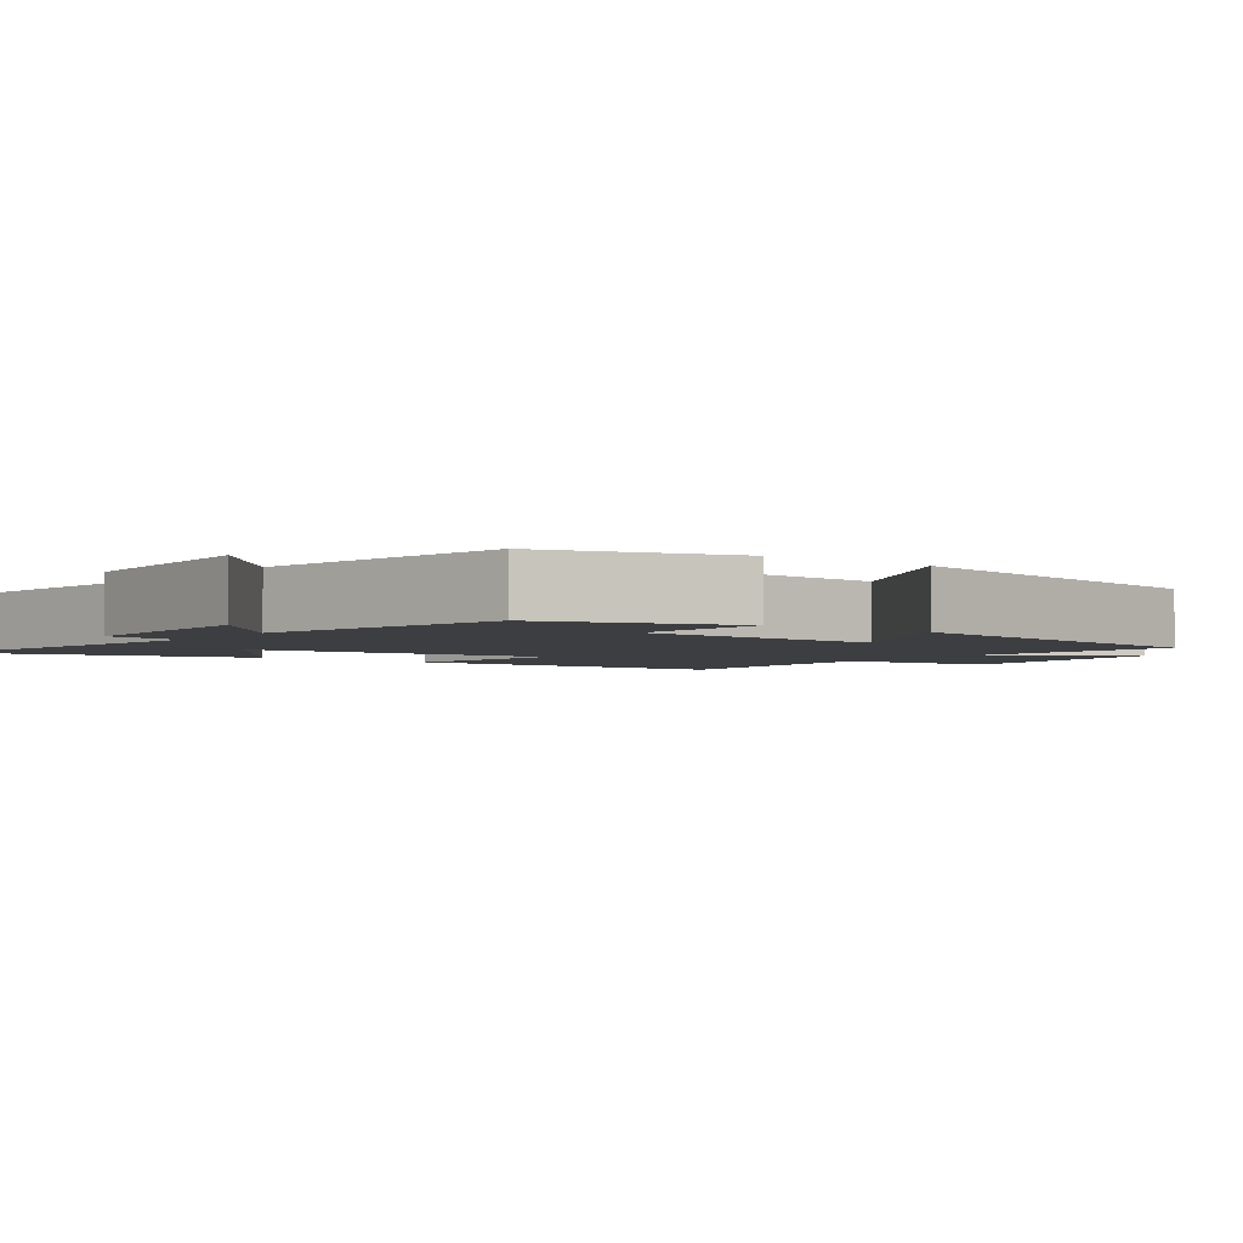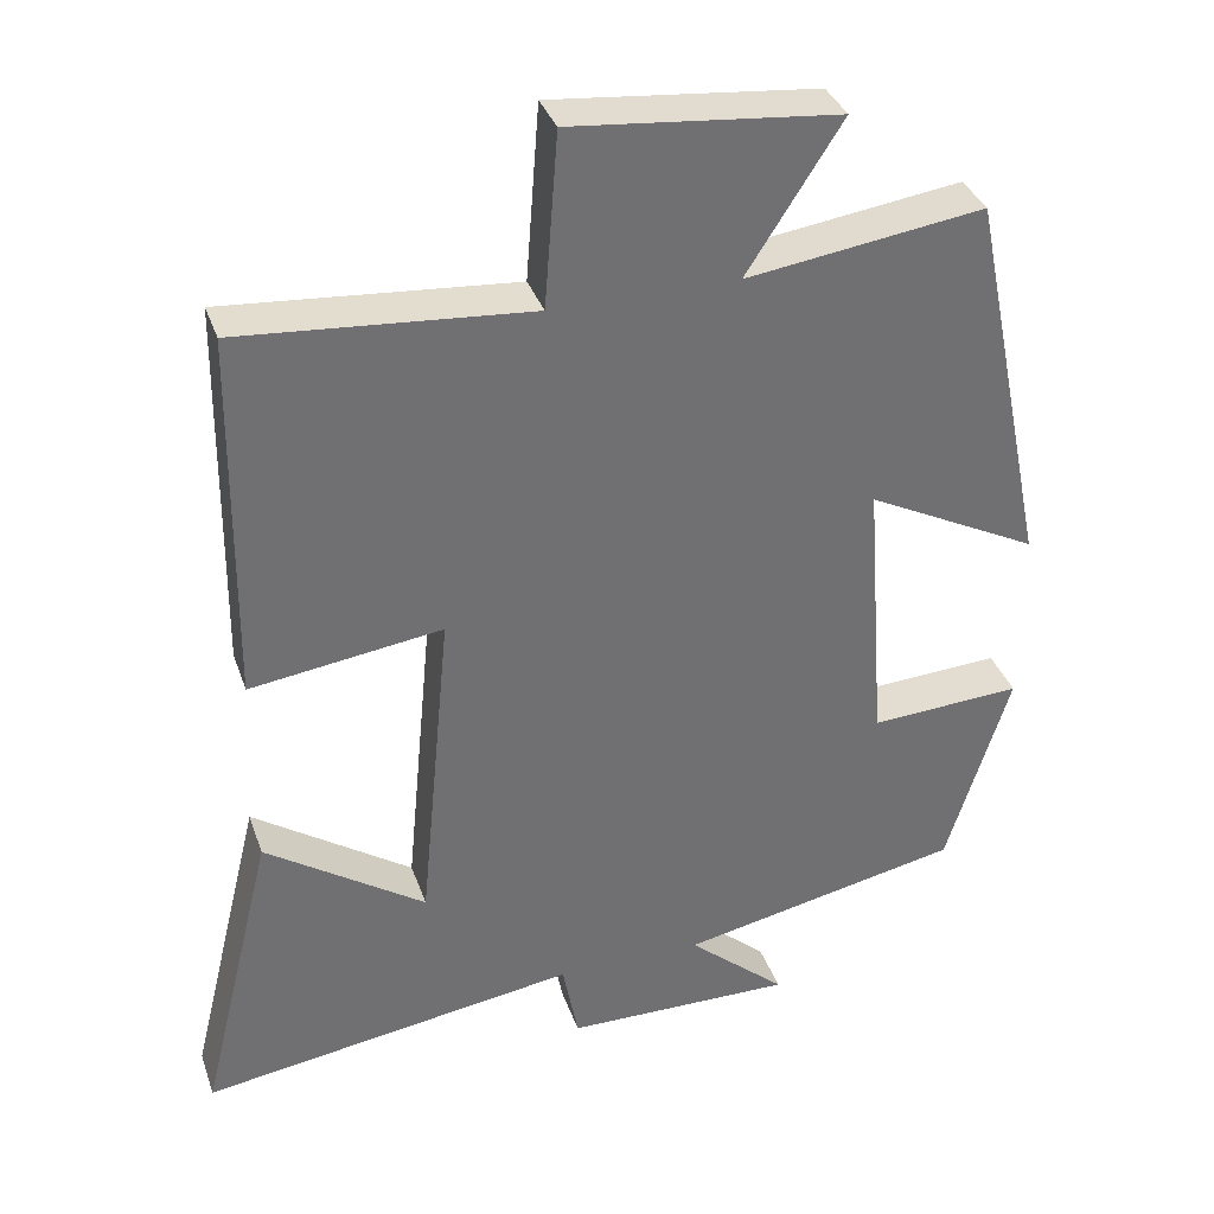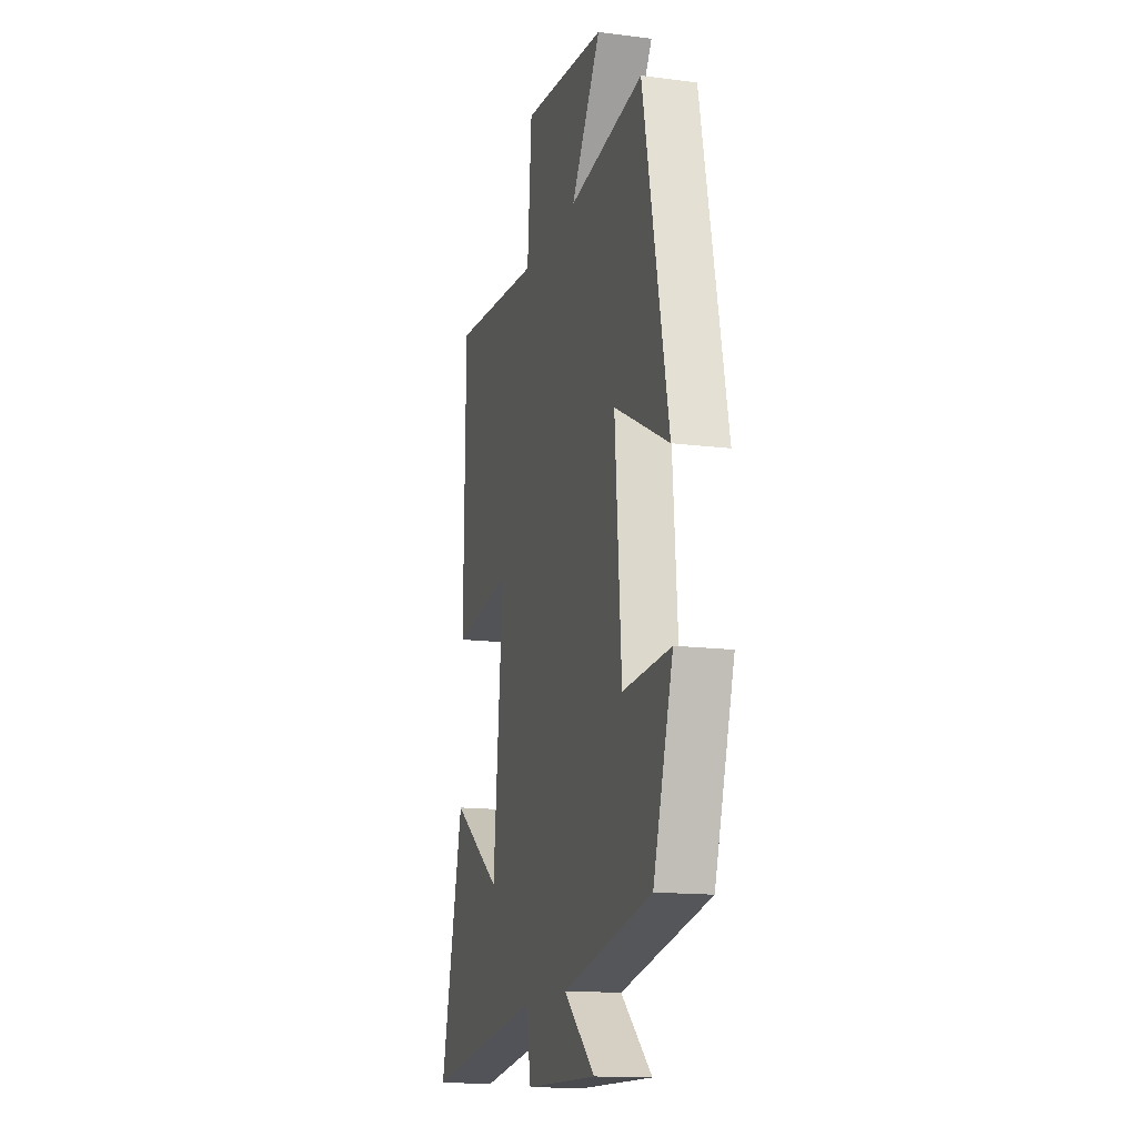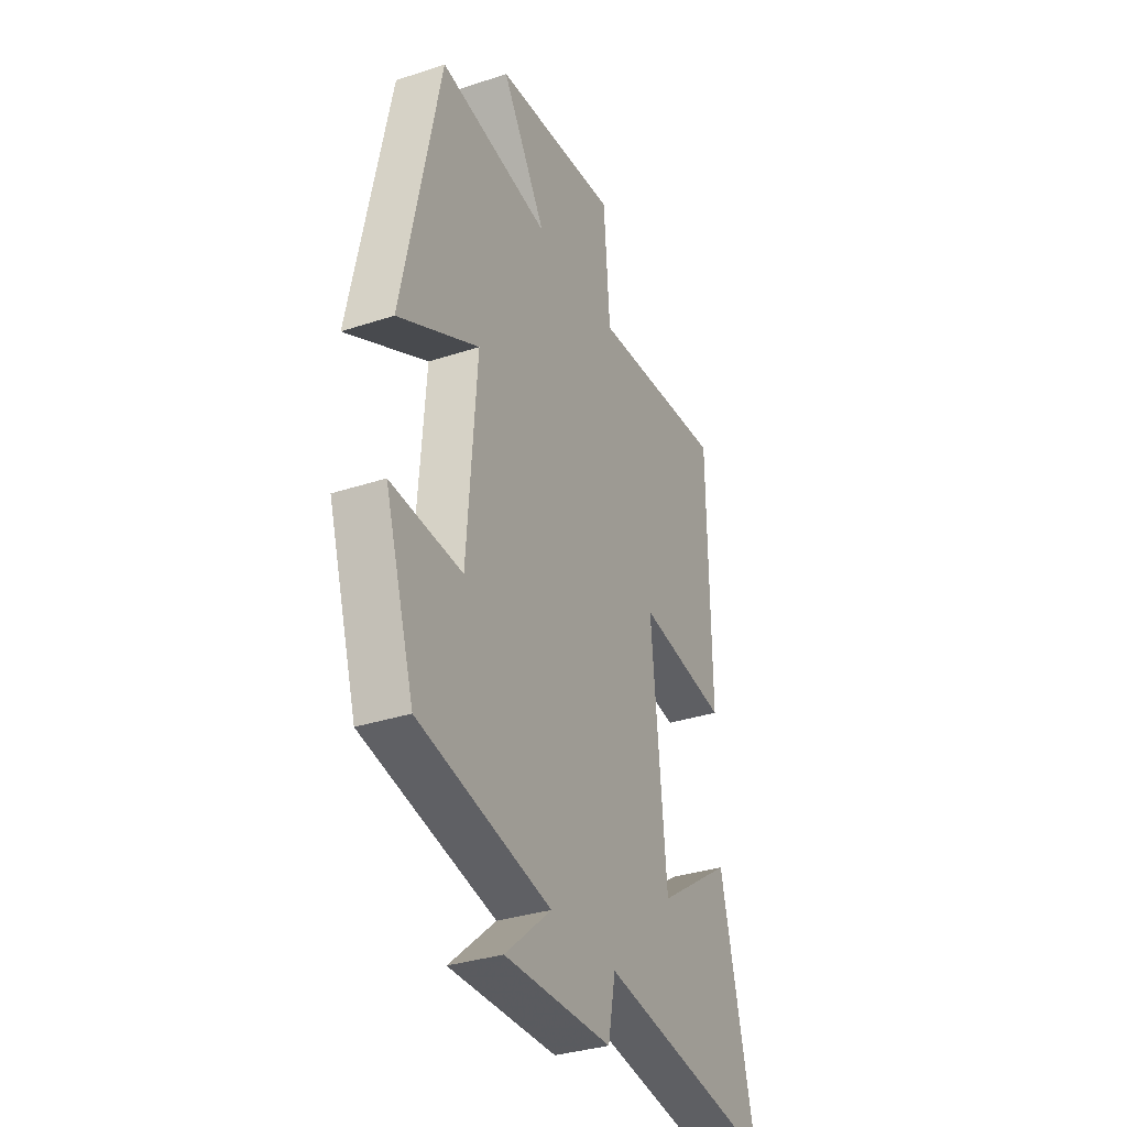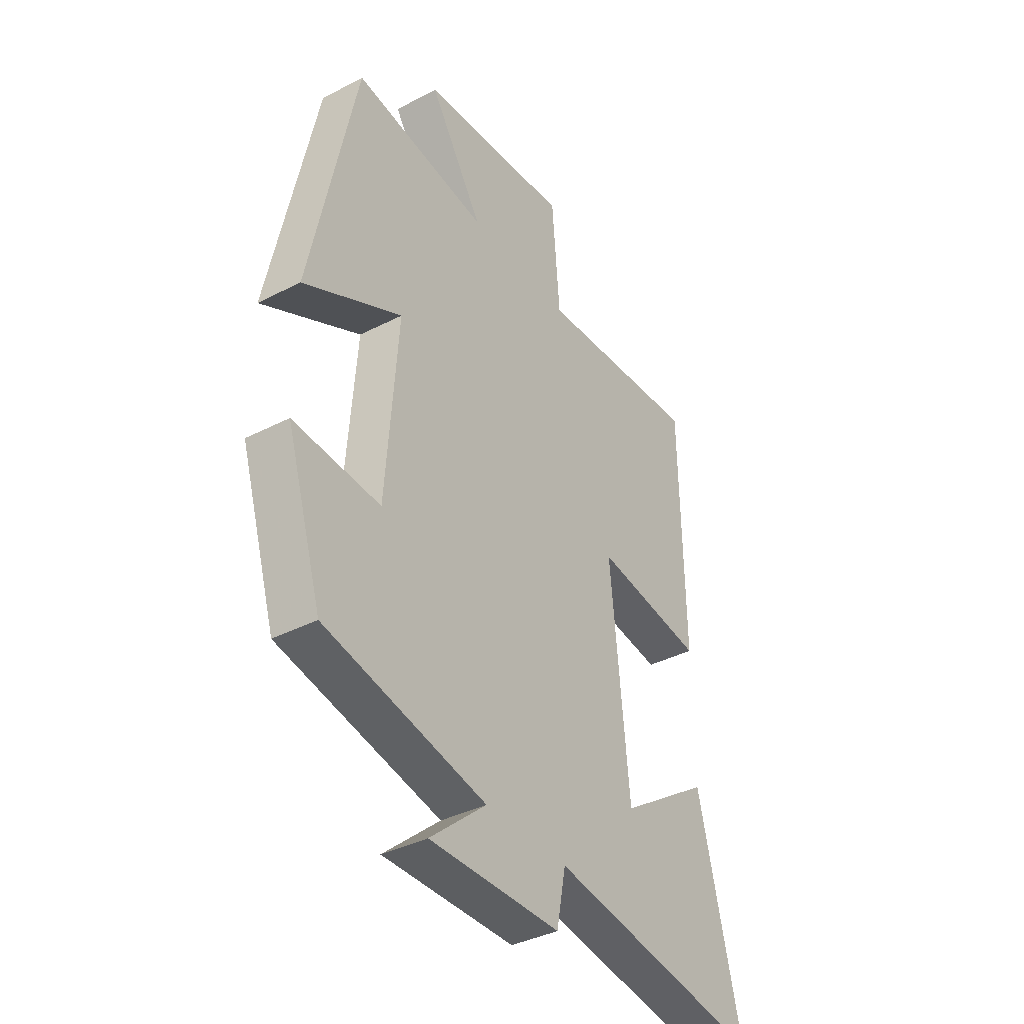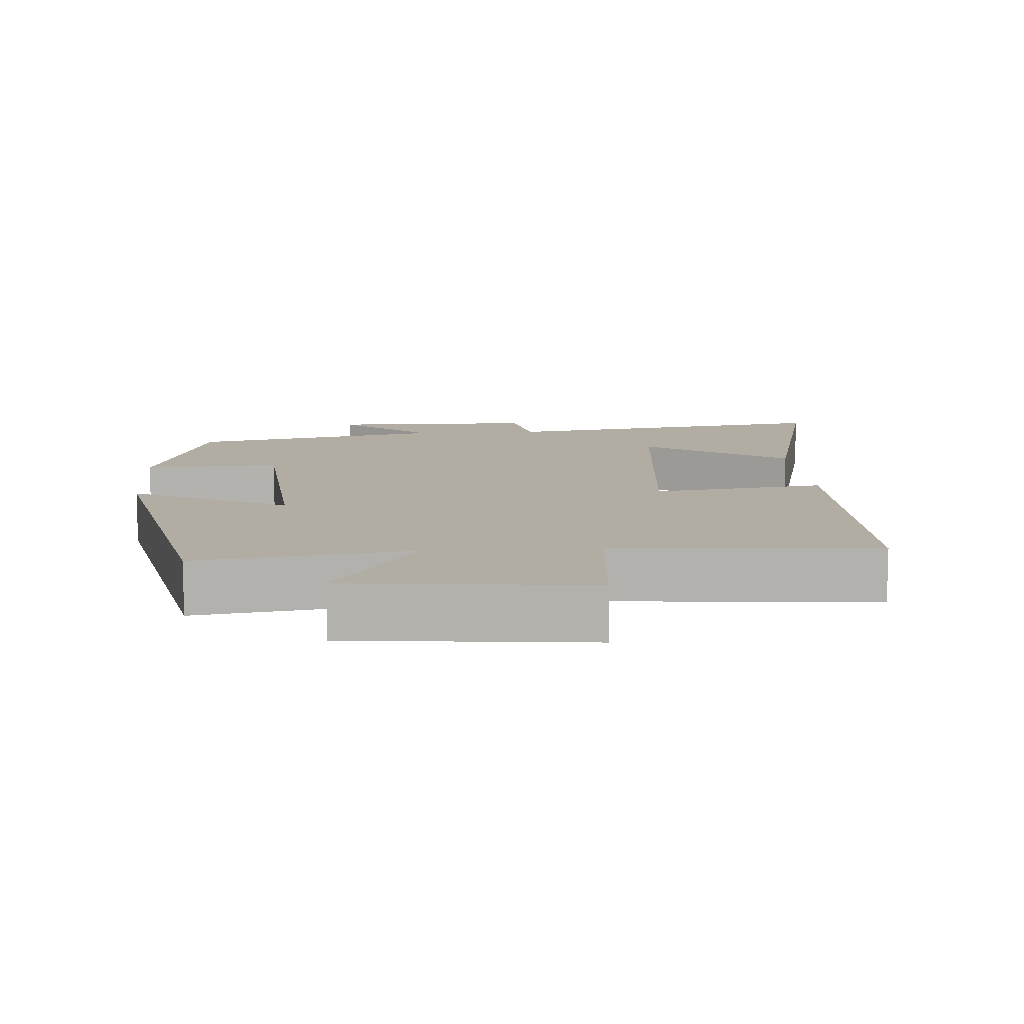
<metadata>
{"format":"obj","ext":"obj","renderer":"f3d","projection":"perspective","resolution":1024,"background":"white","views":[{"elev":-3.1,"azim":-126.5,"up":"+Y"},{"elev":35.5,"azim":162.0,"up":"+Z"},{"elev":-14.8,"azim":-105.5,"up":"+Z"},{"elev":-33.5,"azim":-65.7,"up":"+Z"},{"elev":-38.1,"azim":-56.7,"up":"+Z"},{"elev":10.6,"azim":-4.2,"up":"+Y"}]}
</metadata>
<code>
v 0.593 0.07 -0.57
v 0.119 0.07 -0.5
v 0.099 0.07 -0.604
v -0.189 0.07 -0.608
v -0.065 0.07 -0.5
v -0.421 0.07 -0.427
v -0.5 0.07 -0.172
v -0.309 0.07 -0.183
v -0.283 0.07 0.167
v -0.5 0.07 0.056
v -0.4 0.07 0.542
v -0.102 0.07 0.5
v -0.221 0.07 0.685
v 0.113 0.07 0.719
v 0.13 0.07 0.5
v 0.494 0.07 0.53
v 0.5 0.07 0.061
v 0.259 0.07 0.094
v 0.299 0.07 -0.324
v 0.5 0.07 -0.187
v 0.593 0 -0.57
v 0.119 0 -0.5
v 0.099 0 -0.604
v -0.189 0 -0.608
v -0.065 0 -0.5
v -0.421 0 -0.427
v -0.5 0 -0.172
v -0.309 0 -0.183
v -0.283 0 0.167
v -0.5 0 0.056
v -0.4 0 0.542
v -0.102 0 0.5
v -0.221 0 0.685
v 0.113 0 0.719
v 0.13 0 0.5
v 0.494 0 0.53
v 0.5 0 0.061
v 0.259 0 0.094
v 0.299 0 -0.324
v 0.5 0 -0.187
f 19 20 1 2
f 18 19 2
f 15 16 17 18
f 15 18 2
f 12 13 14 15
f 12 15 2 3
f 9 10 11 12
f 8 9 12 3
f 5 6 7 8
f 5 8 3
f 3 4 5
f 22 21 40 39
f 22 39 38
f 38 37 36 35
f 22 38 35
f 35 34 33 32
f 23 22 35 32
f 32 31 30 29
f 23 32 29 28
f 28 27 26 25
f 23 28 25
f 25 24 23
f 1 21 22 2
f 2 22 23 3
f 3 23 24 4
f 4 24 25 5
f 5 25 26 6
f 6 26 27 7
f 7 27 28 8
f 8 28 29 9
f 9 29 30 10
f 10 30 31 11
f 11 31 32 12
f 12 32 33 13
f 13 33 34 14
f 14 34 35 15
f 15 35 36 16
f 16 36 37 17
f 17 37 38 18
f 18 38 39 19
f 19 39 40 20
f 20 40 21 1

</code>
